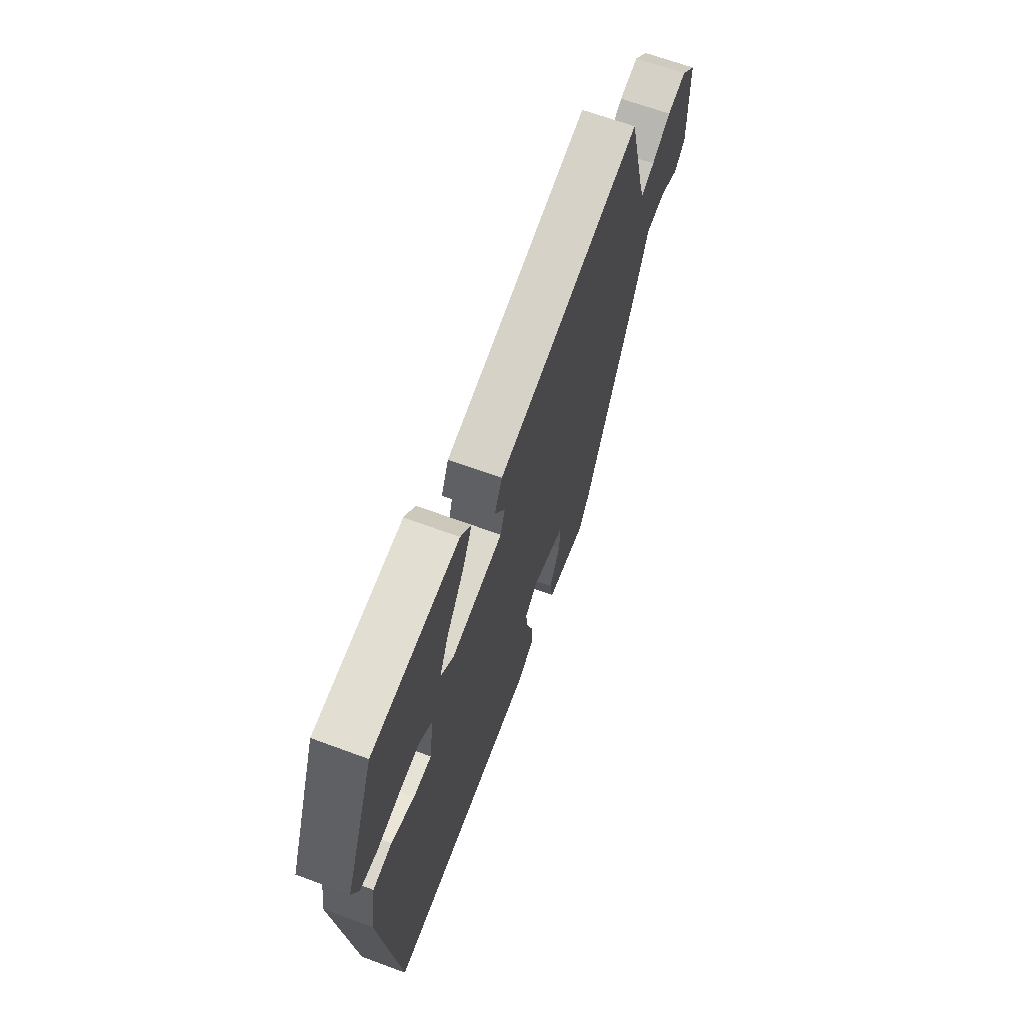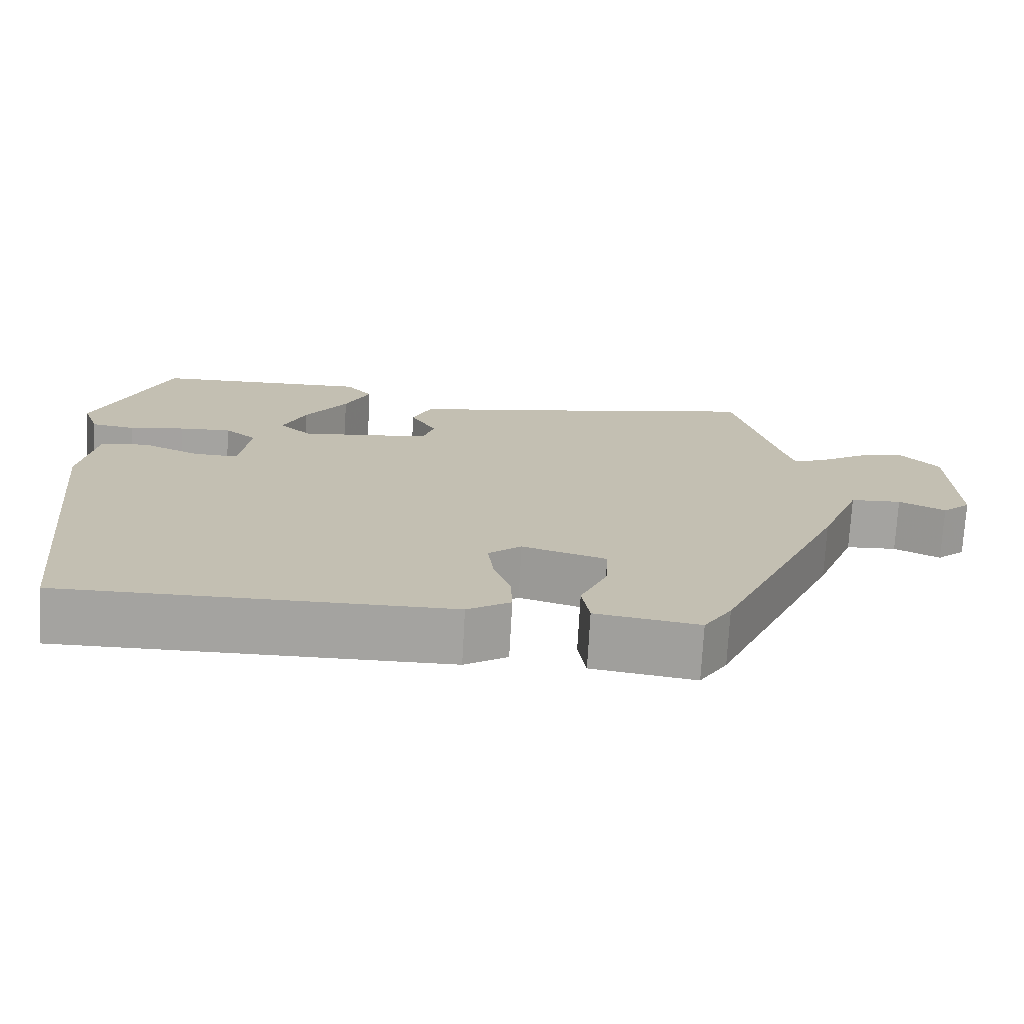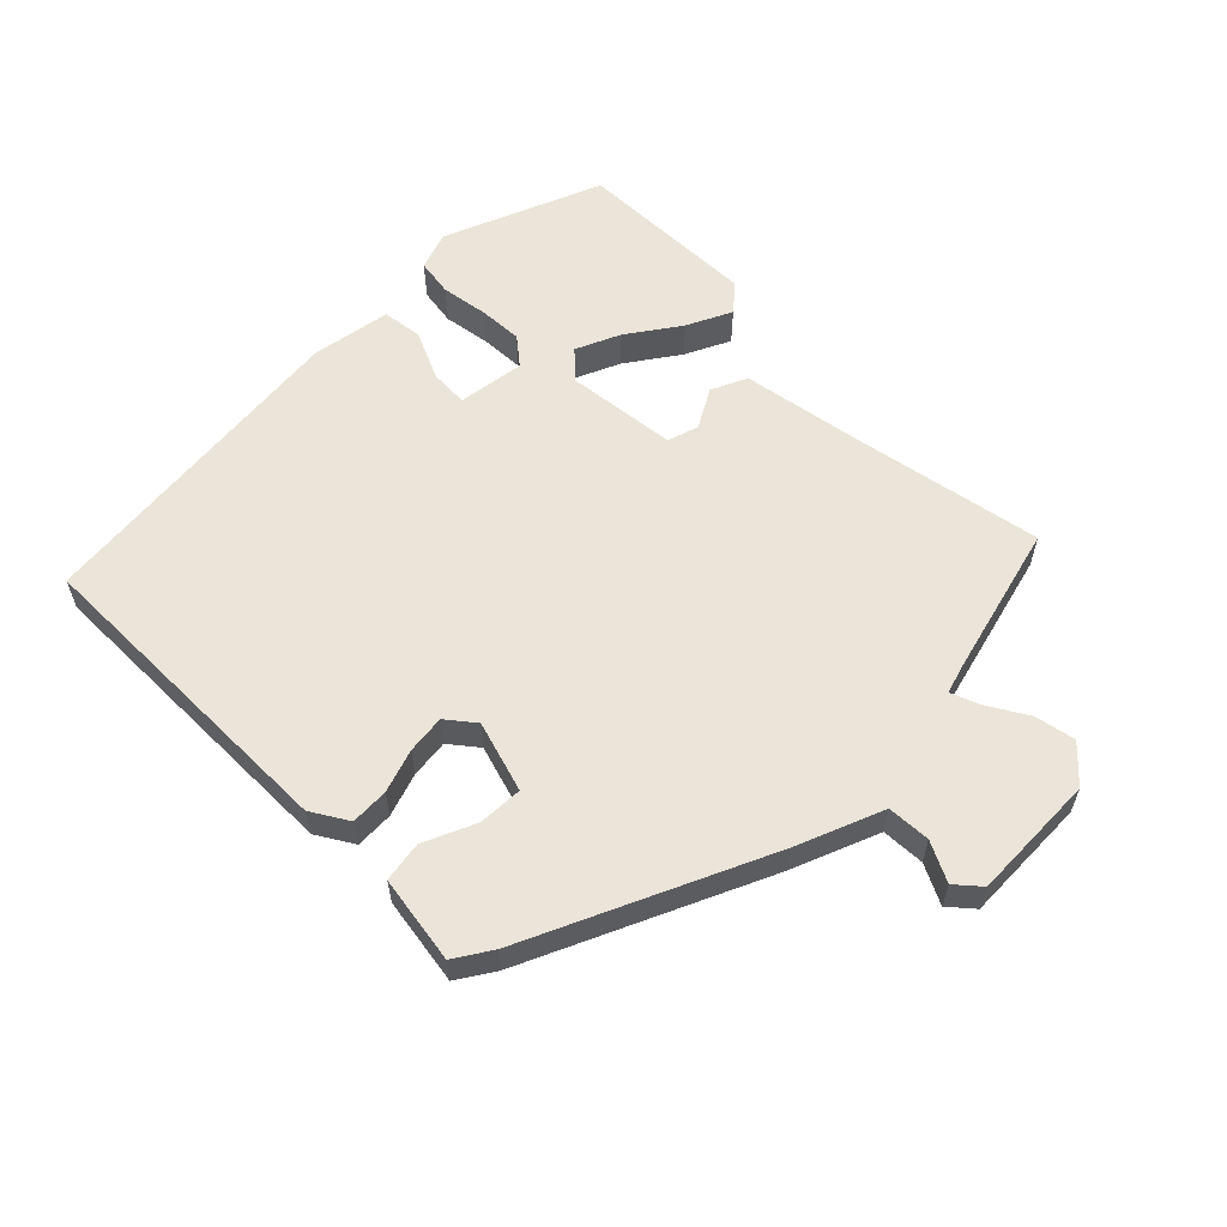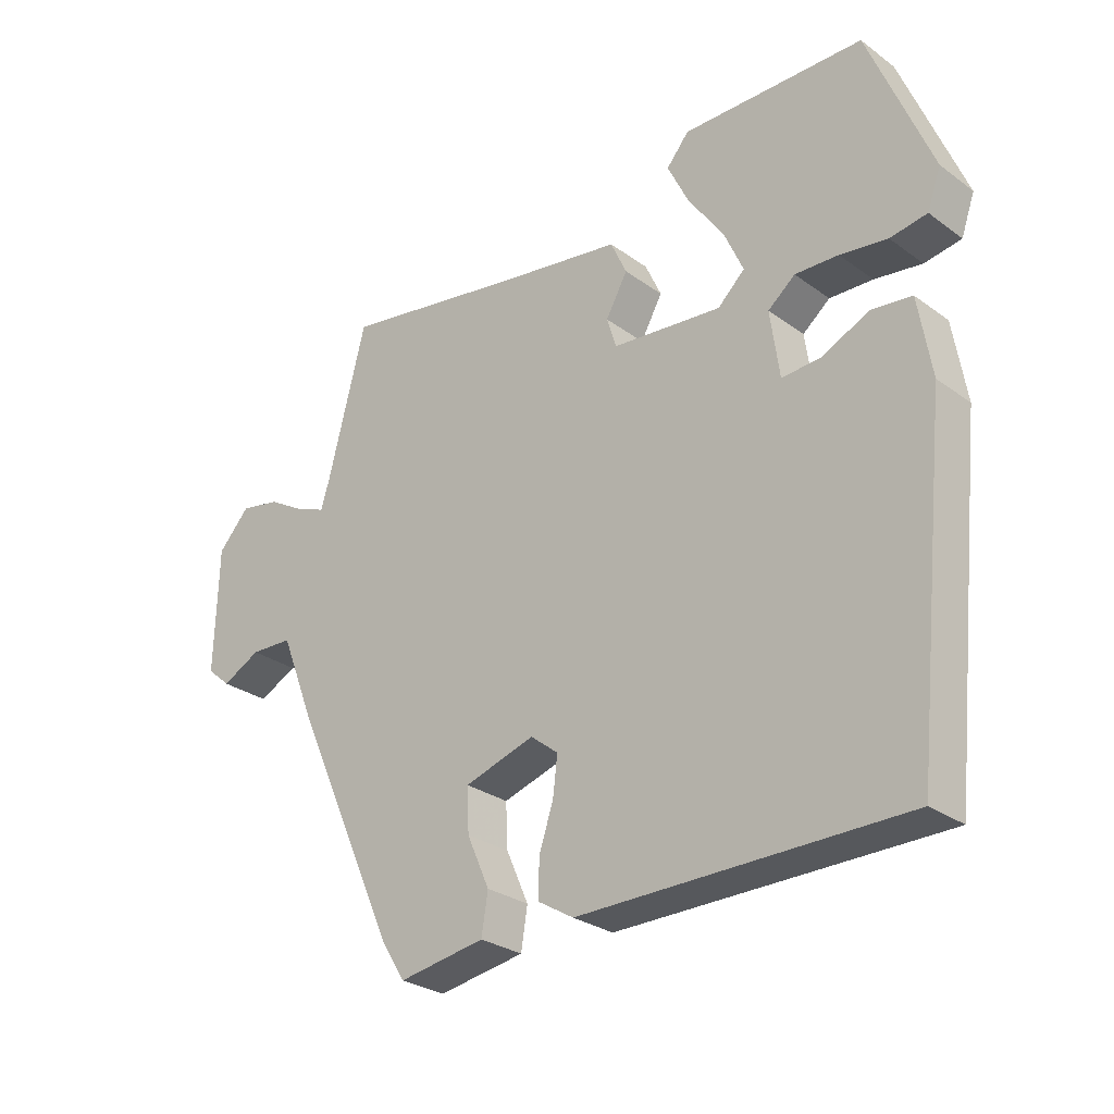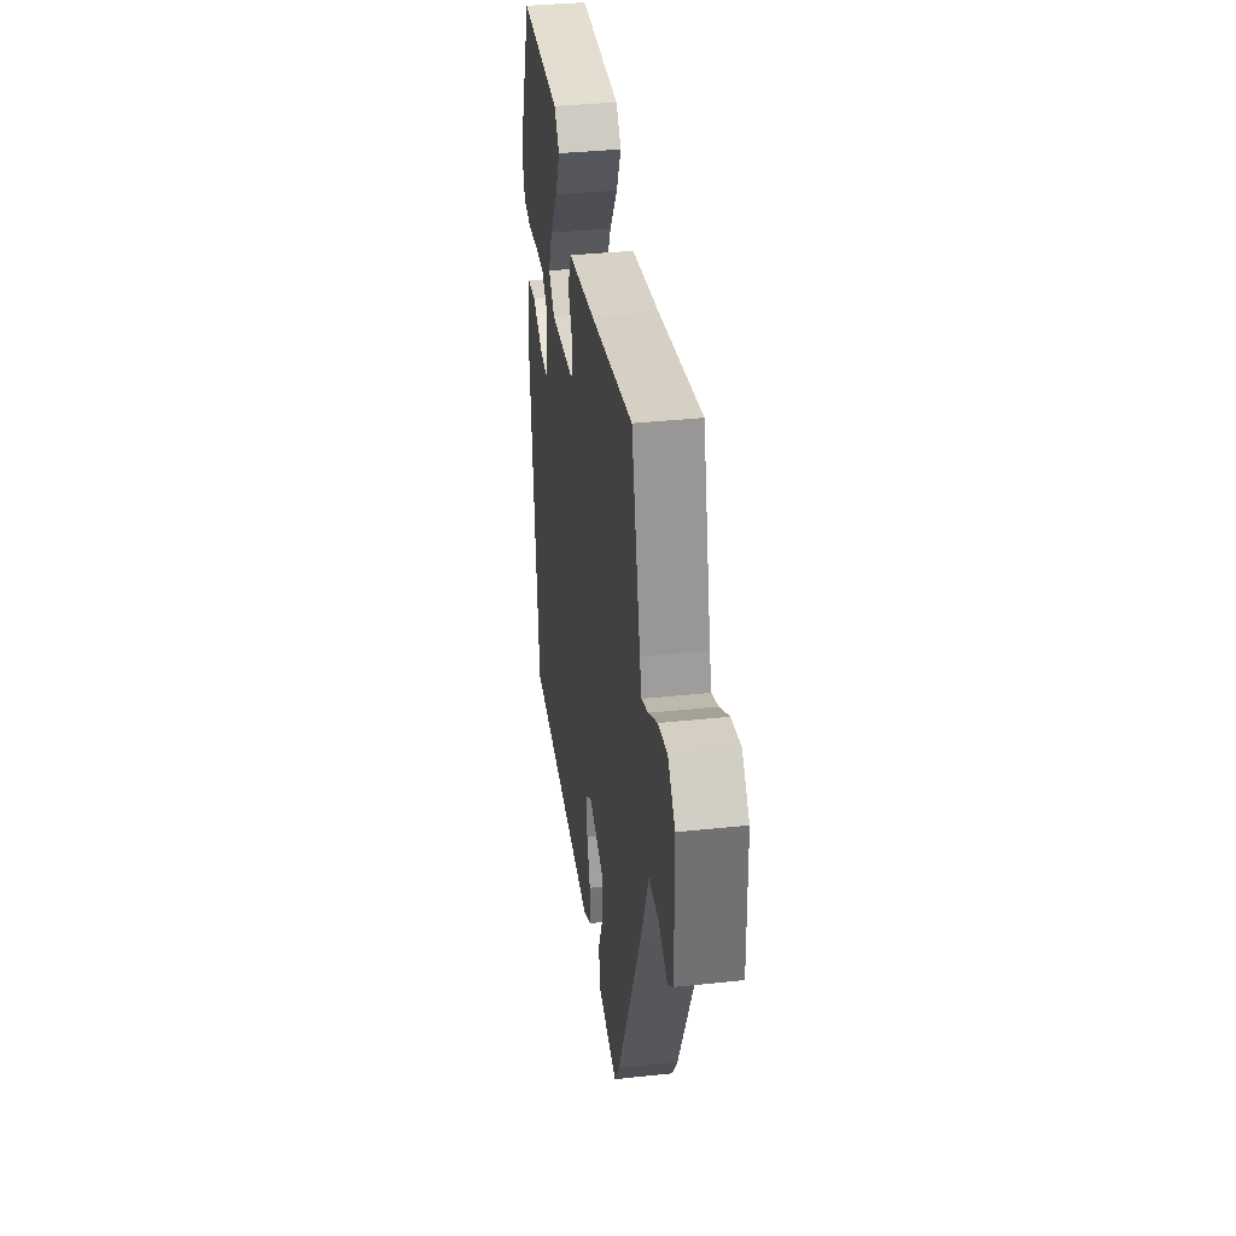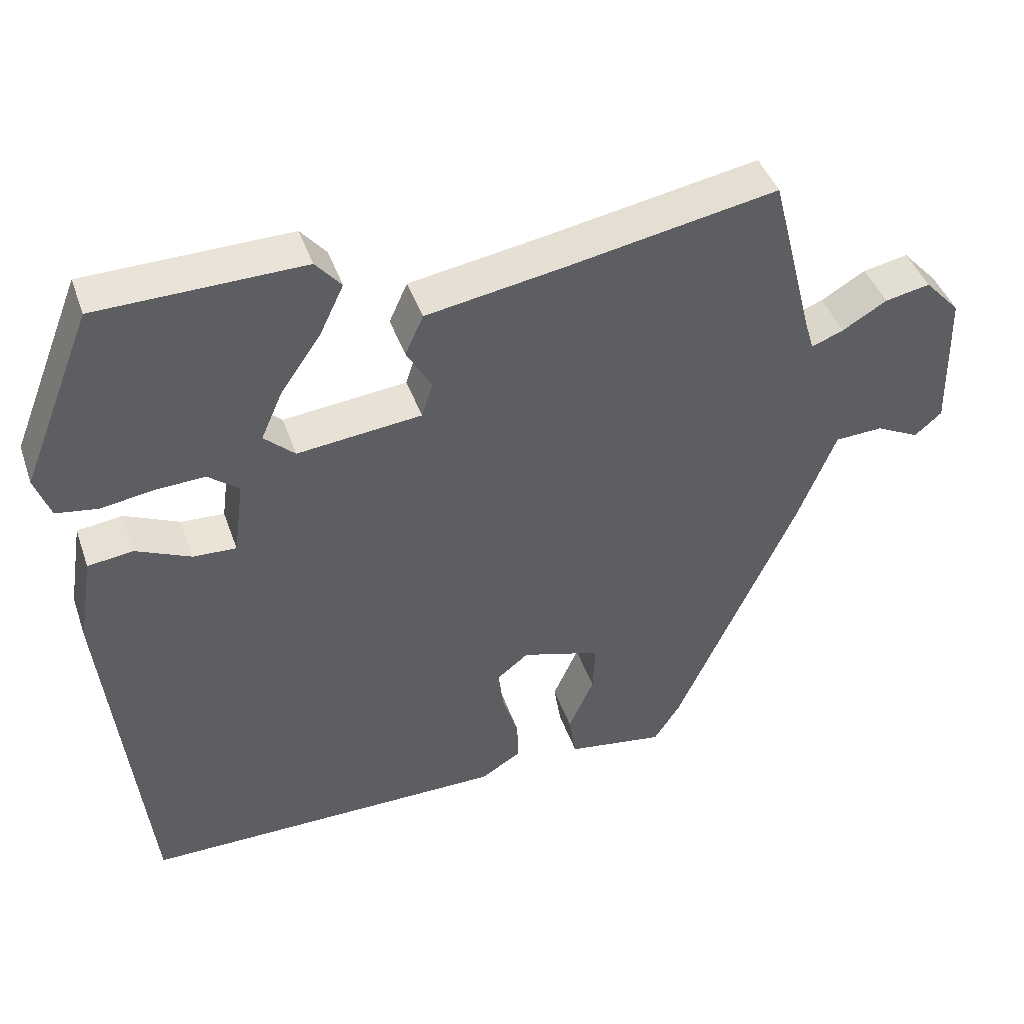
<metadata>
{"format":"obj","ext":"obj","renderer":"f3d","projection":"perspective","resolution":1024,"background":"white","views":[{"elev":66.4,"azim":110.4,"up":"+Z"},{"elev":-72.8,"azim":176.9,"up":"+Z"},{"elev":58.8,"azim":-135.1,"up":"+Y"},{"elev":-28.2,"azim":42.5,"up":"+Z"},{"elev":36.7,"azim":-97.9,"up":"+Z"},{"elev":43.5,"azim":161.3,"up":"+Z"}]}
</metadata>
<code>
v -0.358 0.07 -0.452
v -0.523 0.07 -0.089
v -0.576 0.07 0.044
v -0.642 0.07 0.047
v -0.702 0.07 0.017
v -0.739 0.07 0.049
v -0.734 0.07 0.243
v -0.685 0.07 0.296
v -0.623 0.07 0.284
v -0.562 0.07 0.248
v -0.518 0.07 0.231
v -0.505 0.07 0.274
v -0.445 0.07 0.508
v -0.156 0.07 0.456
v 0.033 0.07 0.425
v 0.058 0.07 0.37
v 0.024 0.07 0.31
v 0.039 0.07 0.262
v 0.209 0.07 0.244
v 0.251 0.07 0.283
v 0.221 0.07 0.351
v 0.166 0.07 0.43
v 0.133 0.07 0.499
v 0.168 0.07 0.54
v 0.449 0.07 0.535
v 0.546 0.07 0.293
v 0.525 0.07 0.234
v 0.468 0.07 0.225
v 0.395 0.07 0.236
v 0.328 0.07 0.239
v 0.286 0.07 0.205
v 0.3 0.07 0.102
v 0.359 0.07 0.105
v 0.434 0.07 0.139
v 0.496 0.07 0.131
v 0.516 0.07 0.009
v 0.462 0.07 -0.496
v -0.039 0.07 -0.496
v -0.095 0.07 -0.462
v -0.093 0.07 -0.404
v -0.071 0.07 -0.338
v -0.064 0.07 -0.279
v -0.107 0.07 -0.245
v -0.216 0.07 -0.278
v -0.213 0.07 -0.346
v -0.178 0.07 -0.425
v -0.188 0.07 -0.487
v -0.322 0.07 -0.508
v -0.358 0 -0.452
v -0.523 0 -0.089
v -0.576 0 0.044
v -0.642 0 0.047
v -0.702 0 0.017
v -0.739 0 0.049
v -0.734 0 0.243
v -0.685 0 0.296
v -0.623 0 0.284
v -0.562 0 0.248
v -0.518 0 0.231
v -0.505 0 0.274
v -0.445 0 0.508
v -0.156 0 0.456
v 0.033 0 0.425
v 0.058 0 0.37
v 0.024 0 0.31
v 0.039 0 0.262
v 0.209 0 0.244
v 0.251 0 0.283
v 0.221 0 0.351
v 0.166 0 0.43
v 0.133 0 0.499
v 0.168 0 0.54
v 0.449 0 0.535
v 0.546 0 0.293
v 0.525 0 0.234
v 0.468 0 0.225
v 0.395 0 0.236
v 0.328 0 0.239
v 0.286 0 0.205
v 0.3 0 0.102
v 0.359 0 0.105
v 0.434 0 0.139
v 0.496 0 0.131
v 0.516 0 0.009
v 0.462 0 -0.496
v -0.039 0 -0.496
v -0.095 0 -0.462
v -0.093 0 -0.404
v -0.071 0 -0.338
v -0.064 0 -0.279
v -0.107 0 -0.245
v -0.216 0 -0.278
v -0.213 0 -0.346
v -0.178 0 -0.425
v -0.188 0 -0.487
v -0.322 0 -0.508
f 45 46 47 48
f 44 45 48 1
f 38 39 40 41
f 38 41 42
f 37 38 42
f 36 37 42 43
f 33 34 35 36
f 32 33 36 43
f 26 27 28 29
f 26 29 30
f 25 26 30
f 24 25 30 31
f 21 22 23 24
f 20 21 24 31
f 14 15 16 17
f 12 13 14 17
f 11 12 17 18
f 7 8 9 10
f 7 10 11
f 4 5 6 7
f 3 4 7 11
f 44 1 2 3
f 19 20 31 32
f 19 32 43 44
f 18 19 44
f 3 11 18 44
f 96 95 94 93
f 49 96 93 92
f 89 88 87 86
f 90 89 86
f 90 86 85
f 91 90 85 84
f 84 83 82 81
f 91 84 81 80
f 77 76 75 74
f 78 77 74
f 78 74 73
f 79 78 73 72
f 72 71 70 69
f 79 72 69 68
f 65 64 63 62
f 65 62 61 60
f 66 65 60 59
f 58 57 56 55
f 59 58 55
f 55 54 53 52
f 59 55 52 51
f 51 50 49 92
f 80 79 68 67
f 92 91 80 67
f 92 67 66
f 92 66 59 51
f 1 49 50 2
f 2 50 51 3
f 3 51 52 4
f 4 52 53 5
f 5 53 54 6
f 6 54 55 7
f 7 55 56 8
f 8 56 57 9
f 9 57 58 10
f 10 58 59 11
f 11 59 60 12
f 12 60 61 13
f 13 61 62 14
f 14 62 63 15
f 15 63 64 16
f 16 64 65 17
f 17 65 66 18
f 18 66 67 19
f 19 67 68 20
f 20 68 69 21
f 21 69 70 22
f 22 70 71 23
f 23 71 72 24
f 24 72 73 25
f 25 73 74 26
f 26 74 75 27
f 27 75 76 28
f 28 76 77 29
f 29 77 78 30
f 30 78 79 31
f 31 79 80 32
f 32 80 81 33
f 33 81 82 34
f 34 82 83 35
f 35 83 84 36
f 36 84 85 37
f 37 85 86 38
f 38 86 87 39
f 39 87 88 40
f 40 88 89 41
f 41 89 90 42
f 42 90 91 43
f 43 91 92 44
f 44 92 93 45
f 45 93 94 46
f 46 94 95 47
f 47 95 96 48
f 48 96 49 1

</code>
